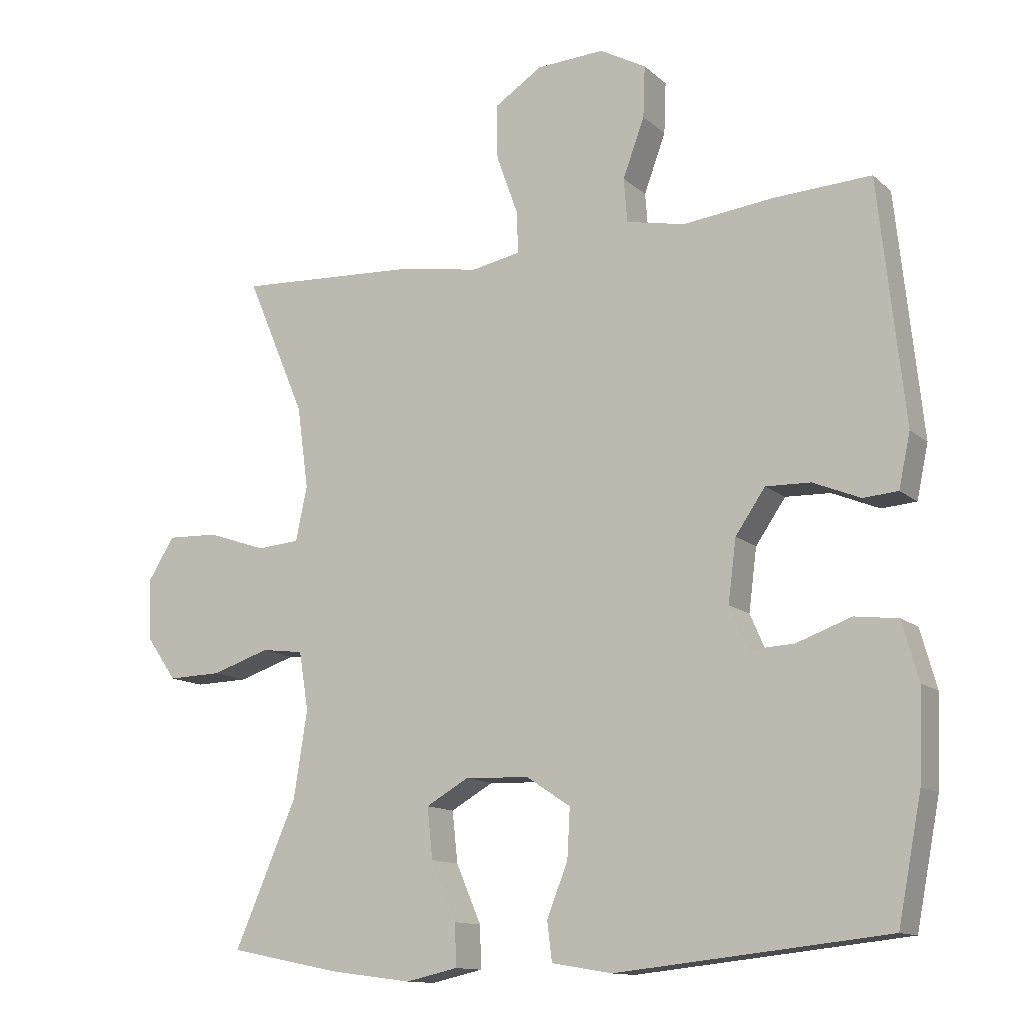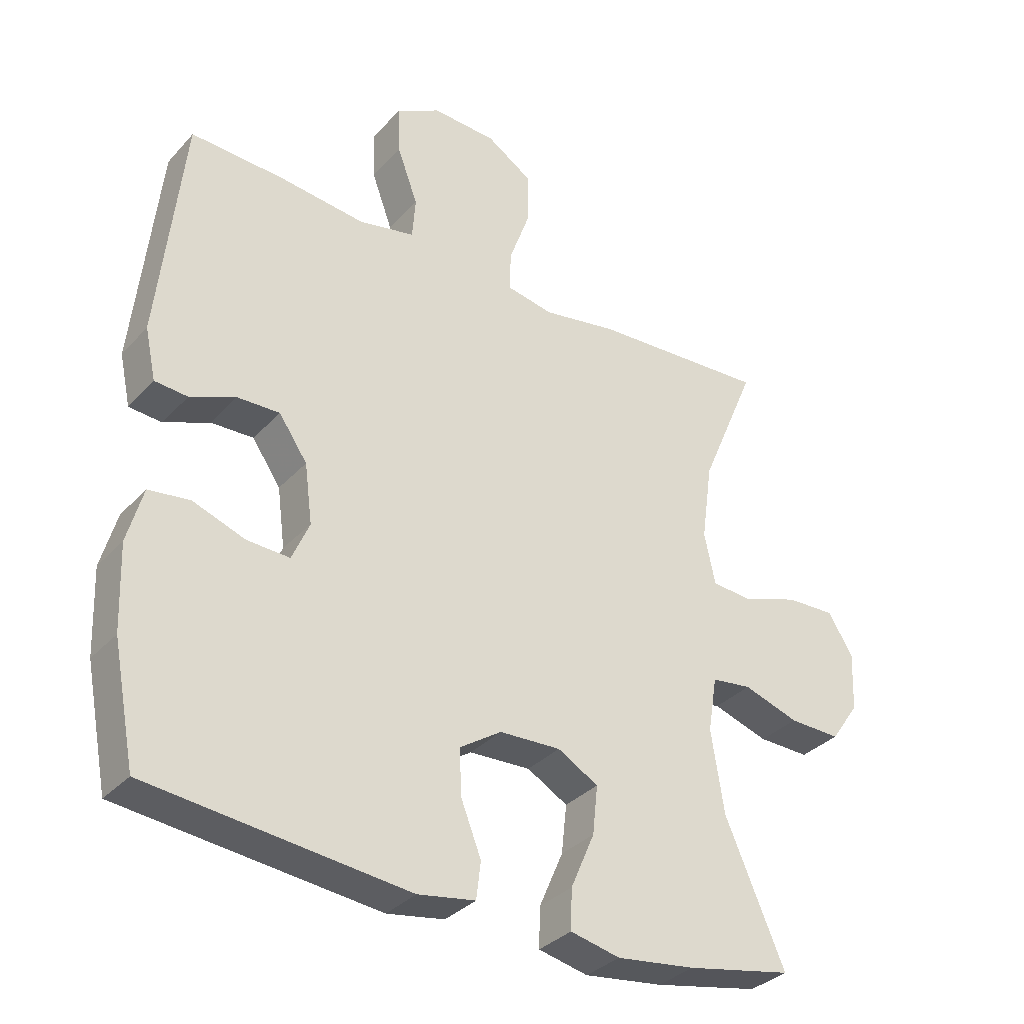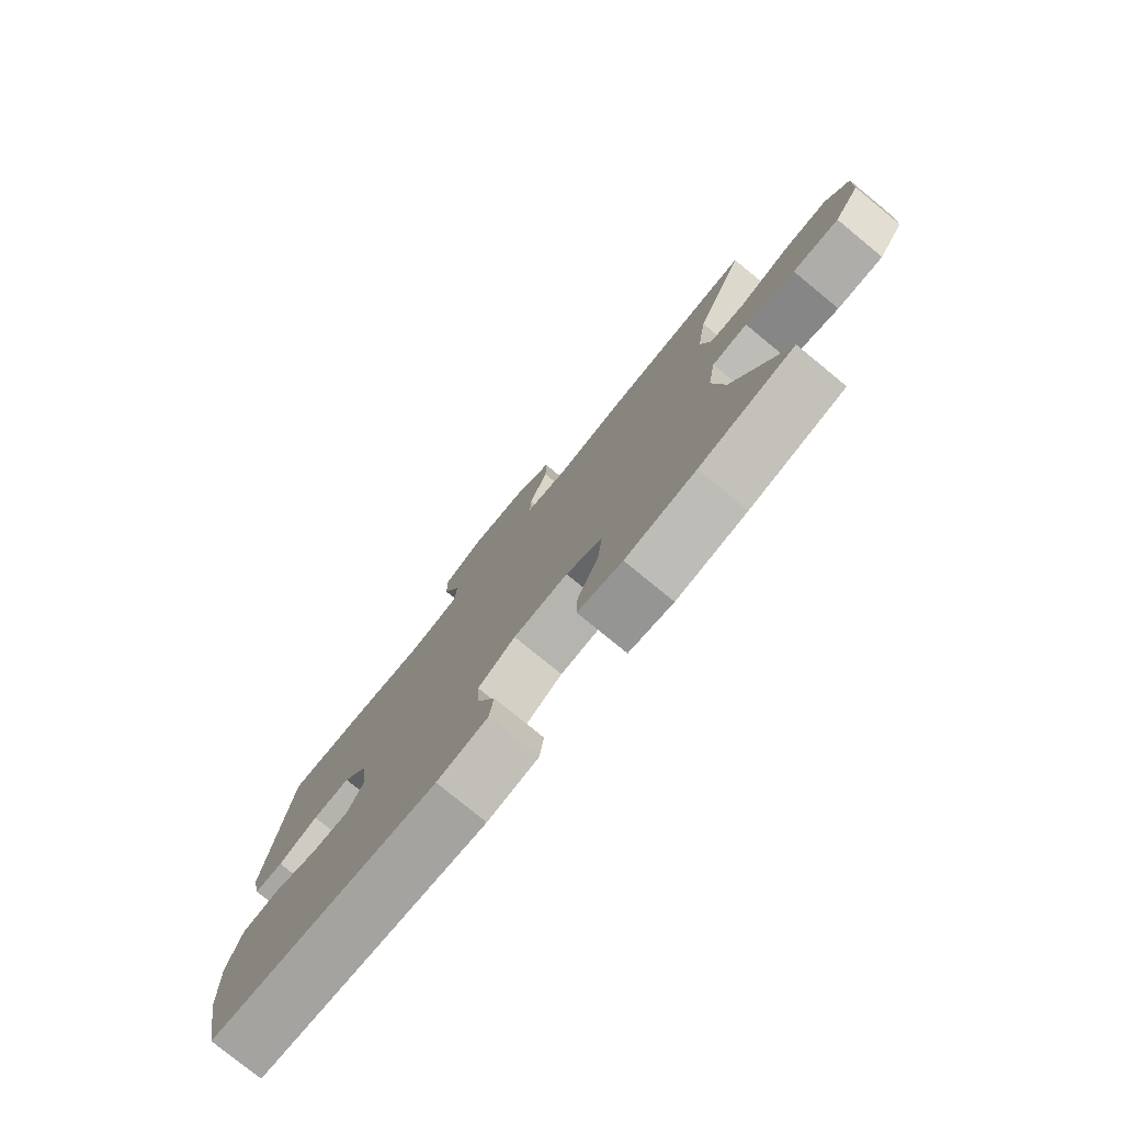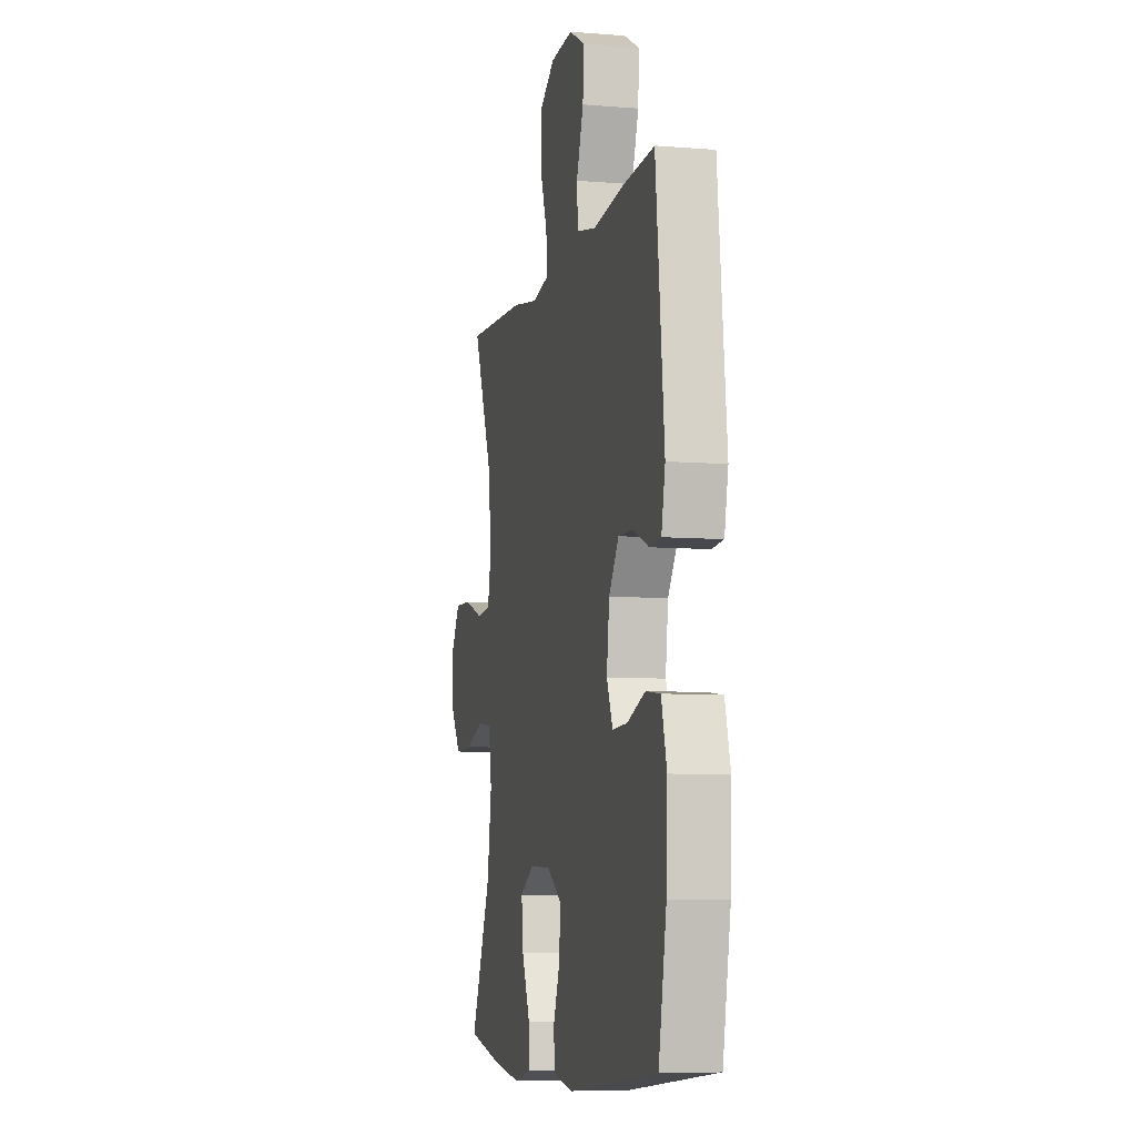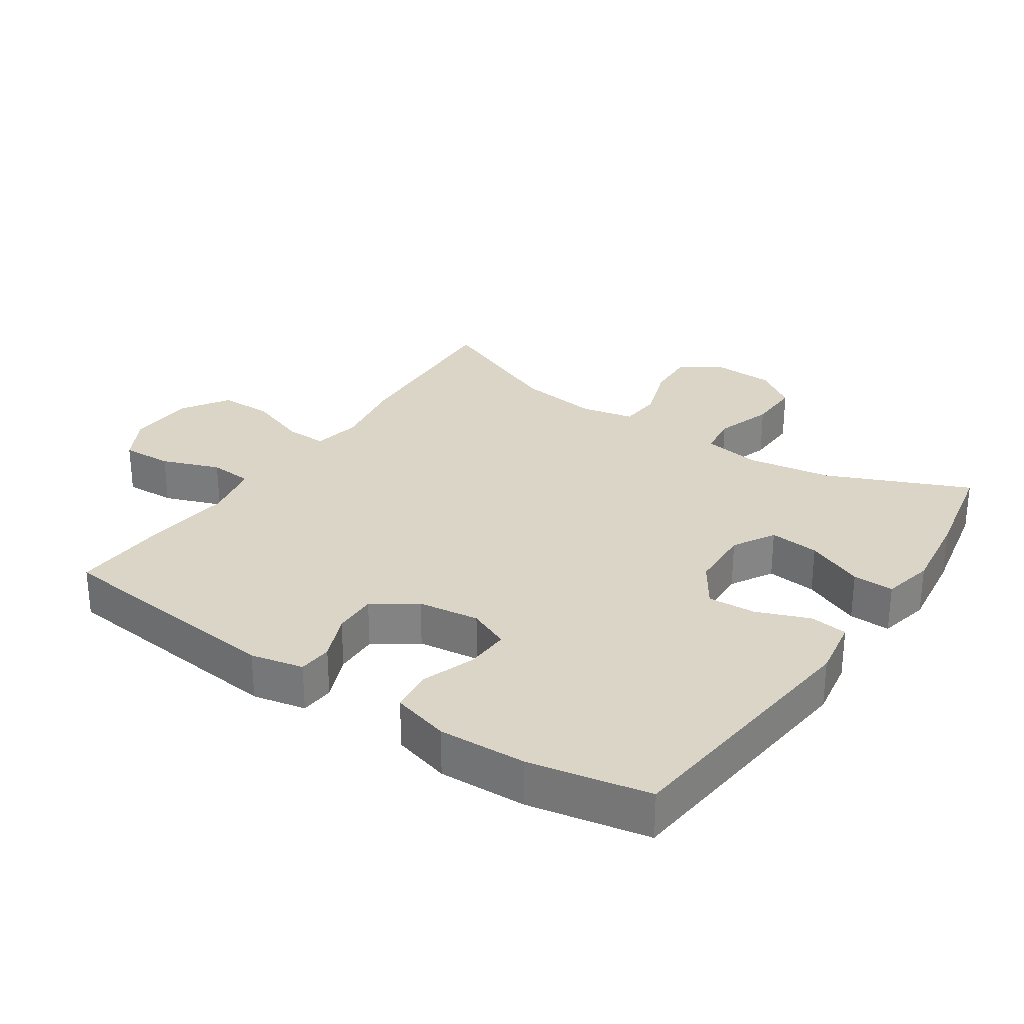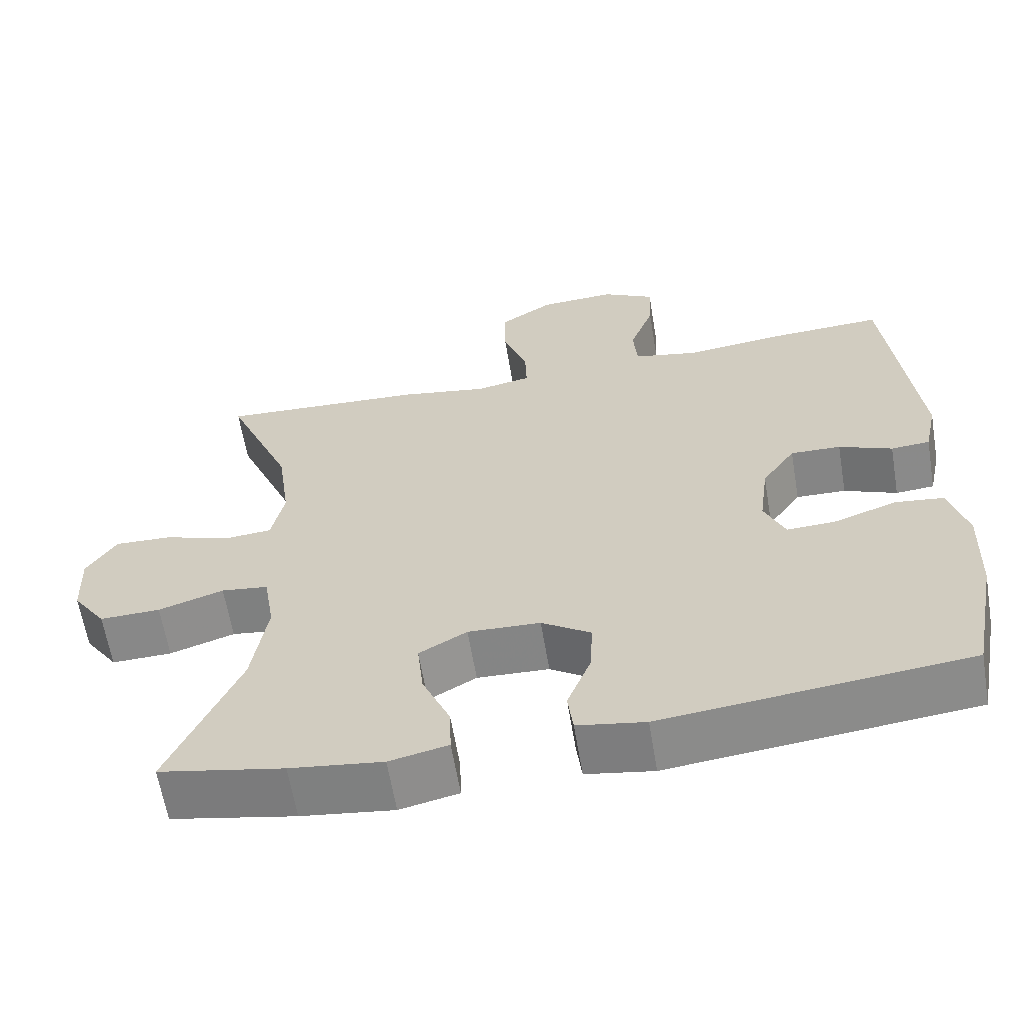
<metadata>
{"format":"obj","ext":"obj","renderer":"f3d","projection":"perspective","resolution":1024,"background":"white","views":[{"elev":-12.7,"azim":28.6,"up":"+Z"},{"elev":-33.6,"azim":144.7,"up":"+Z"},{"elev":-78.5,"azim":-129.3,"up":"+Z"},{"elev":-7.4,"azim":76.9,"up":"+Z"},{"elev":29.0,"azim":124.0,"up":"+Y"},{"elev":-62.3,"azim":9.5,"up":"+Z"}]}
</metadata>
<code>
v -0.5 0.07 -0.5
v -0.408 0.07 -0.288
v -0.388 0.07 -0.16
v -0.402 0.07 -0.074
v -0.464 0.07 -0.066
v -0.55 0.07 -0.094
v -0.63 0.07 -0.096
v -0.674 0.07 -0.033
v -0.678 0.07 0.059
v -0.639 0.07 0.121
v -0.563 0.07 0.118
v -0.476 0.07 0.088
v -0.413 0.07 0.093
v -0.396 0.07 0.173
v -0.413 0.07 0.295
v -0.5 0.07 0.5
v -0.228 0.07 0.485
v -0.113 0.07 0.465
v -0.04 0.07 0.479
v -0.042 0.07 0.541
v -0.074 0.07 0.63
v -0.075 0.07 0.711
v -0.004 0.07 0.757
v 0.096 0.07 0.762
v 0.165 0.07 0.724
v 0.162 0.07 0.648
v 0.13 0.07 0.561
v 0.135 0.07 0.496
v 0.222 0.07 0.478
v 0.355 0.07 0.493
v 0.5 0.07 0.5
v 0.538 0.07 0.143
v 0.521 0.07 0.064
v 0.47 0.07 0.06
v 0.4 0.07 0.089
v 0.334 0.07 0.091
v 0.29 0.07 0.027
v 0.278 0.07 -0.065
v 0.305 0.07 -0.127
v 0.371 0.07 -0.124
v 0.452 0.07 -0.095
v 0.516 0.07 -0.103
v 0.54 0.07 -0.189
v 0.535 0.07 -0.32
v 0.5 0.07 -0.5
v 0.1 0.07 -0.543
v 0.011 0.07 -0.528
v 0.004 0.07 -0.471
v 0.035 0.07 -0.392
v 0.039 0.07 -0.32
v -0.026 0.07 -0.277
v -0.121 0.07 -0.273
v -0.184 0.07 -0.309
v -0.176 0.07 -0.384
v -0.139 0.07 -0.47
v -0.137 0.07 -0.532
v -0.214 0.07 -0.549
v -0.336 0.07 -0.533
v -0.5 0 -0.5
v -0.408 0 -0.288
v -0.388 0 -0.16
v -0.402 0 -0.074
v -0.464 0 -0.066
v -0.55 0 -0.094
v -0.63 0 -0.096
v -0.674 0 -0.033
v -0.678 0 0.059
v -0.639 0 0.121
v -0.563 0 0.118
v -0.476 0 0.088
v -0.413 0 0.093
v -0.396 0 0.173
v -0.413 0 0.295
v -0.5 0 0.5
v -0.228 0 0.485
v -0.113 0 0.465
v -0.04 0 0.479
v -0.042 0 0.541
v -0.074 0 0.63
v -0.075 0 0.711
v -0.004 0 0.757
v 0.096 0 0.762
v 0.165 0 0.724
v 0.162 0 0.648
v 0.13 0 0.561
v 0.135 0 0.496
v 0.222 0 0.478
v 0.355 0 0.493
v 0.5 0 0.5
v 0.538 0 0.143
v 0.521 0 0.064
v 0.47 0 0.06
v 0.4 0 0.089
v 0.334 0 0.091
v 0.29 0 0.027
v 0.278 0 -0.065
v 0.305 0 -0.127
v 0.371 0 -0.124
v 0.452 0 -0.095
v 0.516 0 -0.103
v 0.54 0 -0.189
v 0.535 0 -0.32
v 0.5 0 -0.5
v 0.1 0 -0.543
v 0.011 0 -0.528
v 0.004 0 -0.471
v 0.035 0 -0.392
v 0.039 0 -0.32
v -0.026 0 -0.277
v -0.121 0 -0.273
v -0.184 0 -0.309
v -0.176 0 -0.384
v -0.139 0 -0.47
v -0.137 0 -0.532
v -0.214 0 -0.549
v -0.336 0 -0.533
f 57 58 1 2
f 54 55 56 57
f 53 54 57 2
f 52 53 2 3
f 51 52 3 4
f 46 47 48 49
f 46 49 50
f 45 46 50
f 44 45 50 51
f 40 41 42 43
f 39 40 43 44
f 32 33 34 35
f 32 35 36
f 29 30 31 32
f 28 29 32 36
f 24 25 26 27
f 24 27 28
f 23 24 28
f 20 21 22 23
f 19 20 23 28
f 18 19 28 36
f 15 16 17 18
f 14 15 18 36
f 9 10 11 12
f 9 12 13
f 8 9 13
f 5 6 7 8
f 4 5 8 13
f 39 44 51 4
f 13 14 36 37
f 13 37 38
f 4 13 38 39
f 60 59 116 115
f 115 114 113 112
f 60 115 112 111
f 61 60 111 110
f 62 61 110 109
f 107 106 105 104
f 108 107 104
f 108 104 103
f 109 108 103 102
f 101 100 99 98
f 102 101 98 97
f 93 92 91 90
f 94 93 90
f 90 89 88 87
f 94 90 87 86
f 85 84 83 82
f 86 85 82
f 86 82 81
f 81 80 79 78
f 86 81 78 77
f 94 86 77 76
f 76 75 74 73
f 94 76 73 72
f 70 69 68 67
f 71 70 67
f 71 67 66
f 66 65 64 63
f 71 66 63 62
f 62 109 102 97
f 95 94 72 71
f 96 95 71
f 97 96 71 62
f 1 59 60 2
f 2 60 61 3
f 3 61 62 4
f 4 62 63 5
f 5 63 64 6
f 6 64 65 7
f 7 65 66 8
f 8 66 67 9
f 9 67 68 10
f 10 68 69 11
f 11 69 70 12
f 12 70 71 13
f 13 71 72 14
f 14 72 73 15
f 15 73 74 16
f 16 74 75 17
f 17 75 76 18
f 18 76 77 19
f 19 77 78 20
f 20 78 79 21
f 21 79 80 22
f 22 80 81 23
f 23 81 82 24
f 24 82 83 25
f 25 83 84 26
f 26 84 85 27
f 27 85 86 28
f 28 86 87 29
f 29 87 88 30
f 30 88 89 31
f 31 89 90 32
f 32 90 91 33
f 33 91 92 34
f 34 92 93 35
f 35 93 94 36
f 36 94 95 37
f 37 95 96 38
f 38 96 97 39
f 39 97 98 40
f 40 98 99 41
f 41 99 100 42
f 42 100 101 43
f 43 101 102 44
f 44 102 103 45
f 45 103 104 46
f 46 104 105 47
f 47 105 106 48
f 48 106 107 49
f 49 107 108 50
f 50 108 109 51
f 51 109 110 52
f 52 110 111 53
f 53 111 112 54
f 54 112 113 55
f 55 113 114 56
f 56 114 115 57
f 57 115 116 58
f 58 116 59 1

</code>
